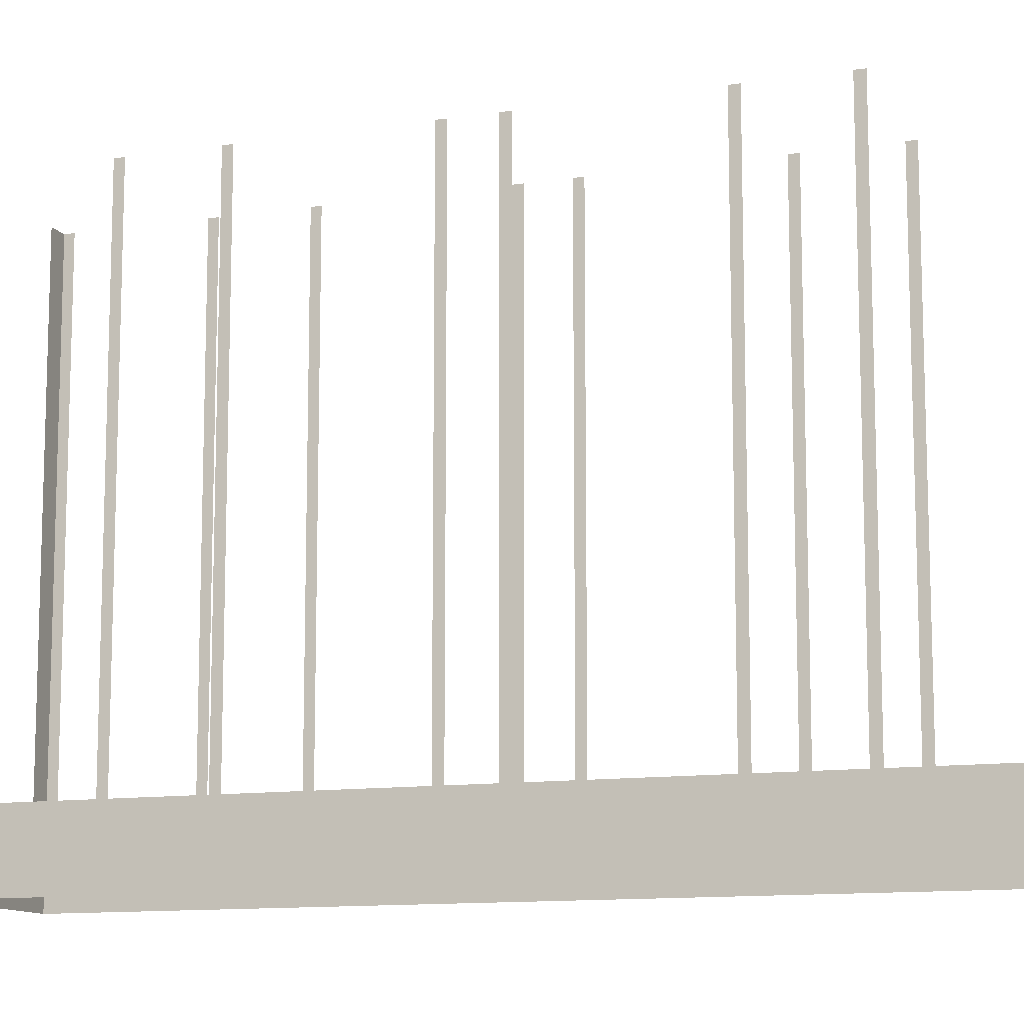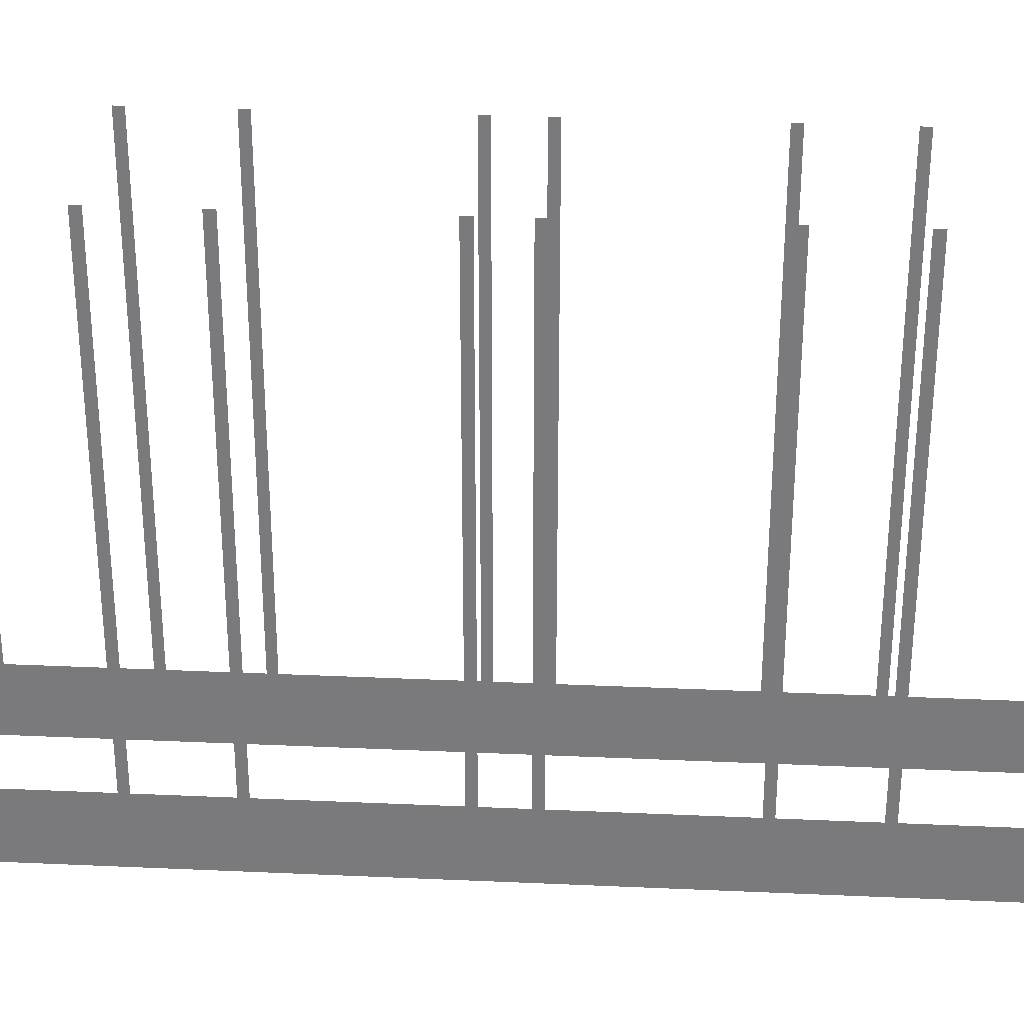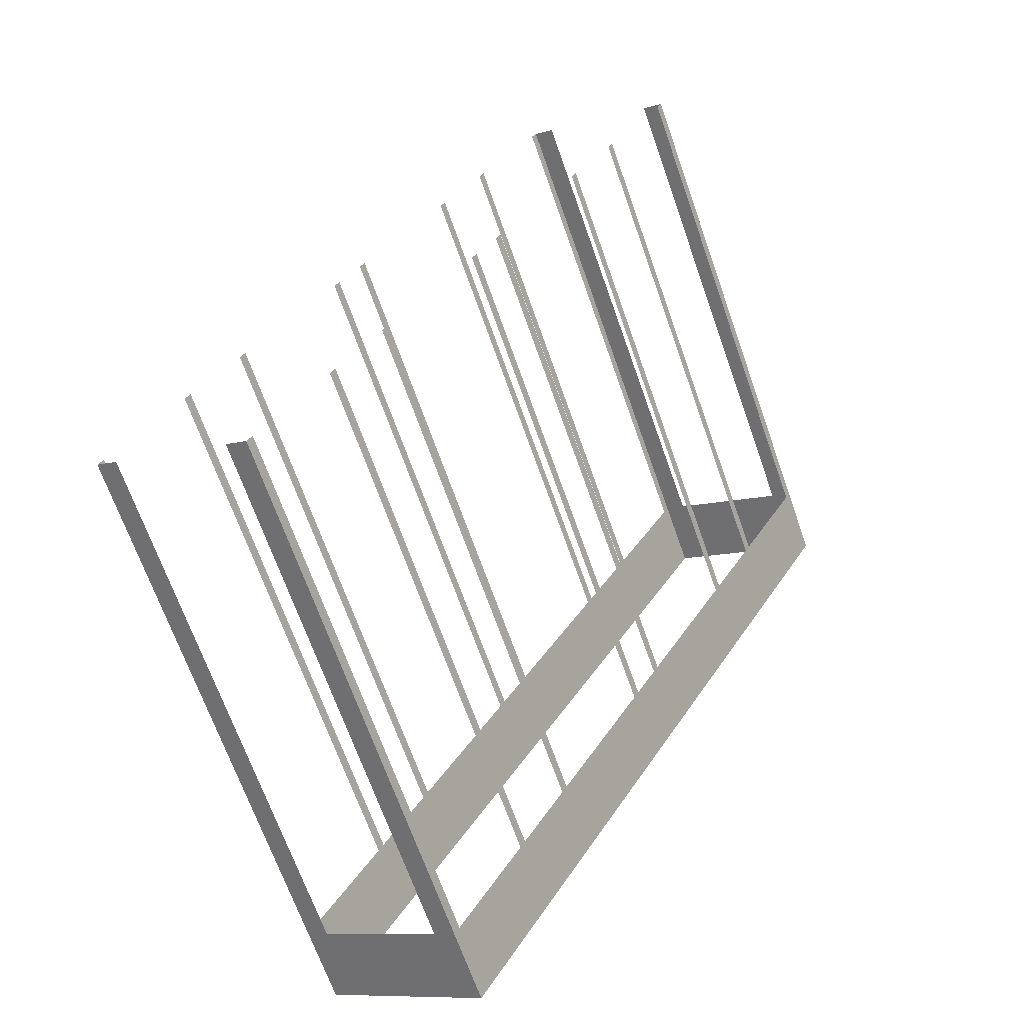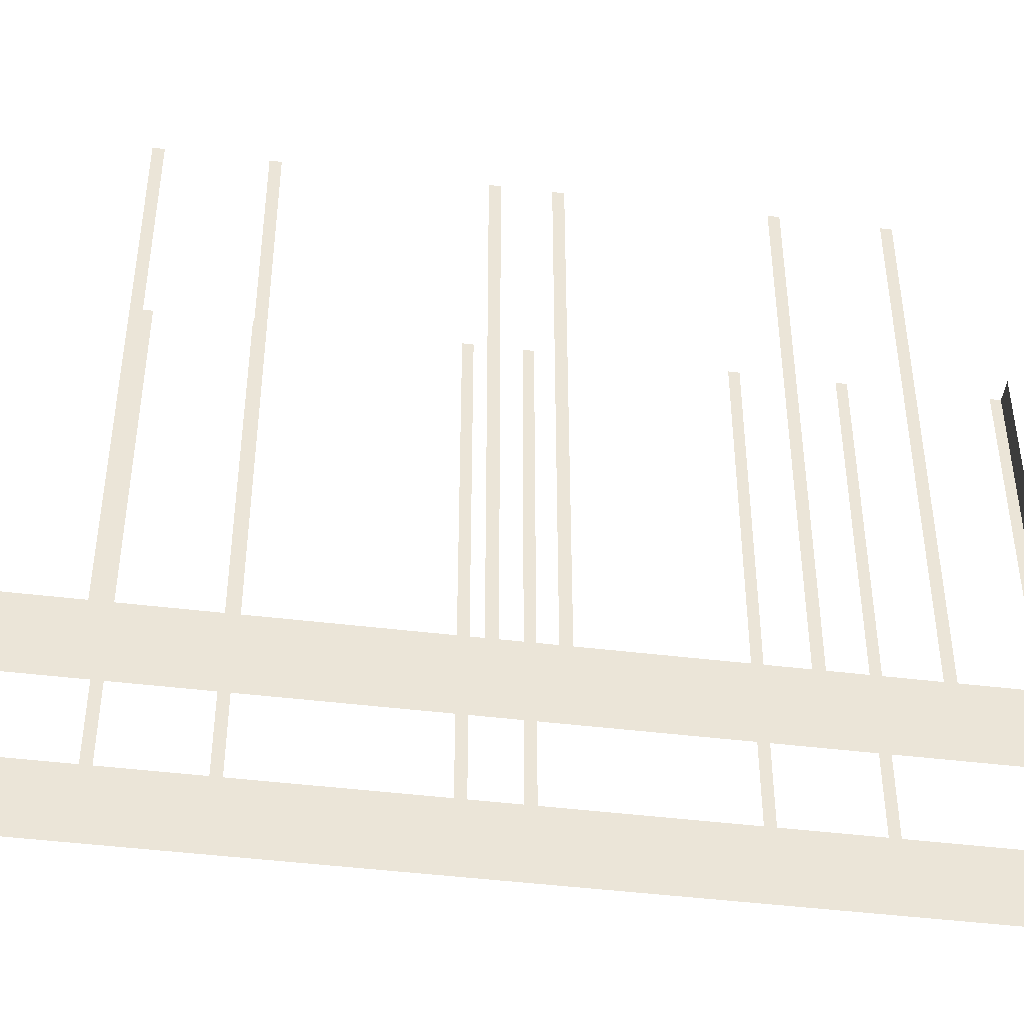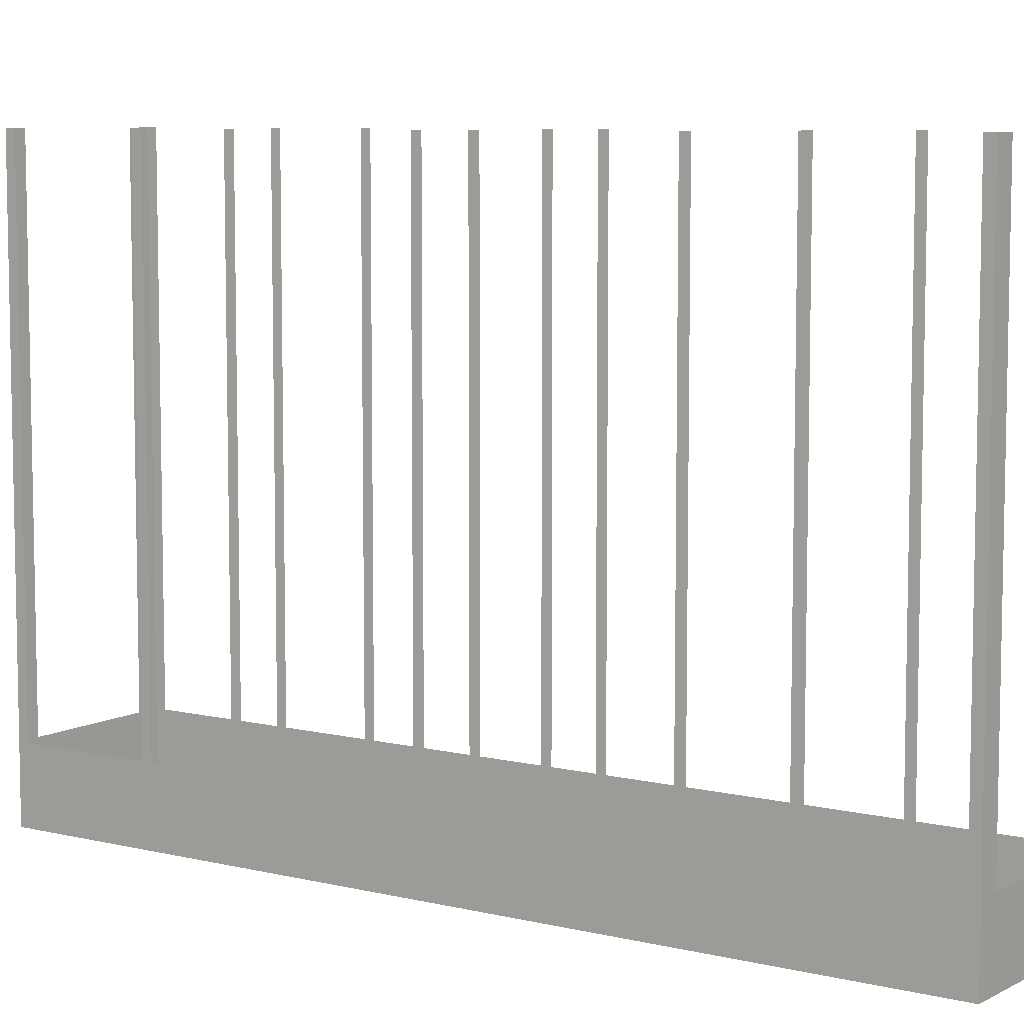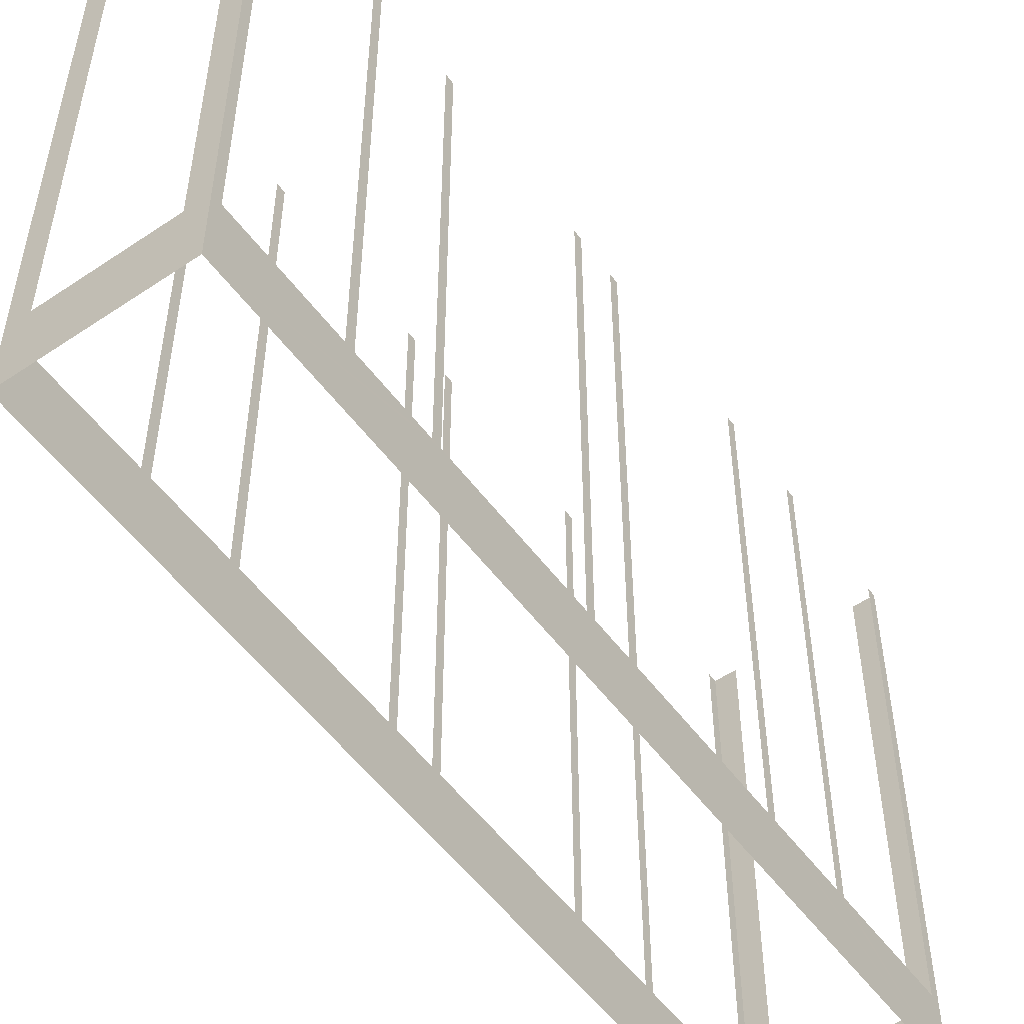
<metadata>
{"format":"obj","ext":"obj","renderer":"f3d","projection":"perspective","resolution":1024,"background":"white","views":[{"elev":-11.4,"azim":-98.3,"up":"+Z"},{"elev":31.3,"azim":65.4,"up":"+Z"},{"elev":-68.9,"azim":19.5,"up":"+Y"},{"elev":-45.9,"azim":53.8,"up":"+Z"},{"elev":7.6,"azim":96.5,"up":"+Z"},{"elev":-53.6,"azim":-172.5,"up":"+Z"}]}
</metadata>
<code>
o geometryt000010000010000110010110000110000110100000000100st13
v 407.9 -184.7 65.72
v 408.6 -185.1 83.21
v 407.9 -184.7 83.21
v 403.4 -182.3 63.21
v 404.1 -182.7 65.72
v 408.6 -185.1 63.21
v 404.1 -182.7 83.21
v 403.4 -182.3 83.21
v 403.6 -182 65.72
v 403.4 -182.3 83.21
v 403.6 -182 83.21
v 405.6 -178.1 65.72
v 403.4 -182.3 63.21
v 405.6 -178.1 83.21
v 405.8 -177.8 83.21
v 405.8 -177.8 65.72
v 407.2 -175.3 65.72
v 407.2 -175.3 83.21
v 407.3 -175 83.21
v 407.3 -175 65.72
v 410.1 -169.8 65.72
v 410.1 -169.8 83.21
v 410.3 -169.5 83.21
v 410.3 -169.5 65.72
v 411 -168.3 65.72
v 411 -168.3 83.21
v 411.1 -168 83.21
v 411.1 -168 65.72
v 417.8 -155.5 63.21
v 413.9 -162.8 65.72
v 413.9 -162.8 83.21
v 414 -162.5 83.21
v 414 -162.5 65.72
v 415.4 -160 65.72
v 415.4 -160 83.21
v 415.6 -159.7 83.21
v 415.6 -159.7 65.72
v 417.6 -155.8 65.72
v 417.6 -155.8 83.21
v 417.8 -155.5 83.21
v 422.8 -158.6 65.72
v 423 -158.3 83.21
v 422.8 -158.6 83.21
v 420.8 -162.5 65.72
v 423 -158.3 63.21
v 420.8 -162.5 83.21
v 420.6 -162.8 83.21
v 420.6 -162.8 65.72
v 419.2 -165.3 65.72
v 419.2 -165.3 83.21
v 419.1 -165.6 83.21
v 419.1 -165.6 65.72
v 416.3 -170.8 65.72
v 416.3 -170.8 83.21
v 416.2 -171.1 83.21
v 416.2 -171.1 65.72
v 415.5 -172.3 65.72
v 415.5 -172.3 83.21
v 415.3 -172.6 83.21
v 415.3 -172.6 65.72
v 408.6 -185.1 63.21
v 412.6 -177.8 65.72
v 412.6 -177.8 83.21
v 412.4 -178.1 83.21
v 412.4 -178.1 65.72
v 411 -180.6 65.72
v 411 -180.6 83.21
v 410.9 -180.9 83.21
v 410.9 -180.9 65.72
v 408.8 -184.8 65.72
v 408.8 -184.8 83.21
v 408.6 -185.1 83.21
v 418.5 -155.9 65.72
v 417.8 -155.5 83.21
v 418.5 -155.9 83.21
v 422.3 -158 65.72
v 417.8 -155.5 63.21
v 422.3 -158 83.21
v 423 -158.3 83.21
v 423 -158.3 63.21
f 1 2 3
f 4 1 5
f 4 6 1
f 2 1 6
f 7 8 5
f 8 4 5
f 9 10 11
f 12 13 9
f 10 9 13
f 14 15 12
f 15 16 12
f 16 13 12
f 16 17 13
f 18 19 17
f 19 20 17
f 17 20 13
f 20 21 13
f 22 23 21
f 23 24 21
f 26 27 25
f 27 28 25
f 25 29 13
f 30 29 28
f 31 32 30
f 32 33 30
f 34 29 33
f 35 36 34
f 36 37 34
f 37 29 34
f 38 29 37
f 39 40 38
f 40 29 38
f 41 42 43
f 44 45 41
f 48 49 45
f 52 53 45
f 62 61 60
f 73 74 75
f 76 77 73
f 74 73 77
f 78 79 76
f 79 80 76
f 80 77 76
f 21 24 13
f 24 25 13
f 28 29 25
f 33 29 30
f 42 41 45
f 46 47 44
f 47 48 44
f 48 45 44
f 50 51 49
f 51 52 49
f 49 52 45
f 54 55 53
f 55 56 53
f 53 56 45
f 56 57 45
f 58 59 57
f 59 60 57
f 60 61 57
f 57 61 45
f 63 64 62
f 64 65 62
f 65 61 62
f 66 61 65
f 67 68 66
f 68 69 66
f 69 61 66
f 70 61 69
f 71 72 70
f 72 61 70

</code>
